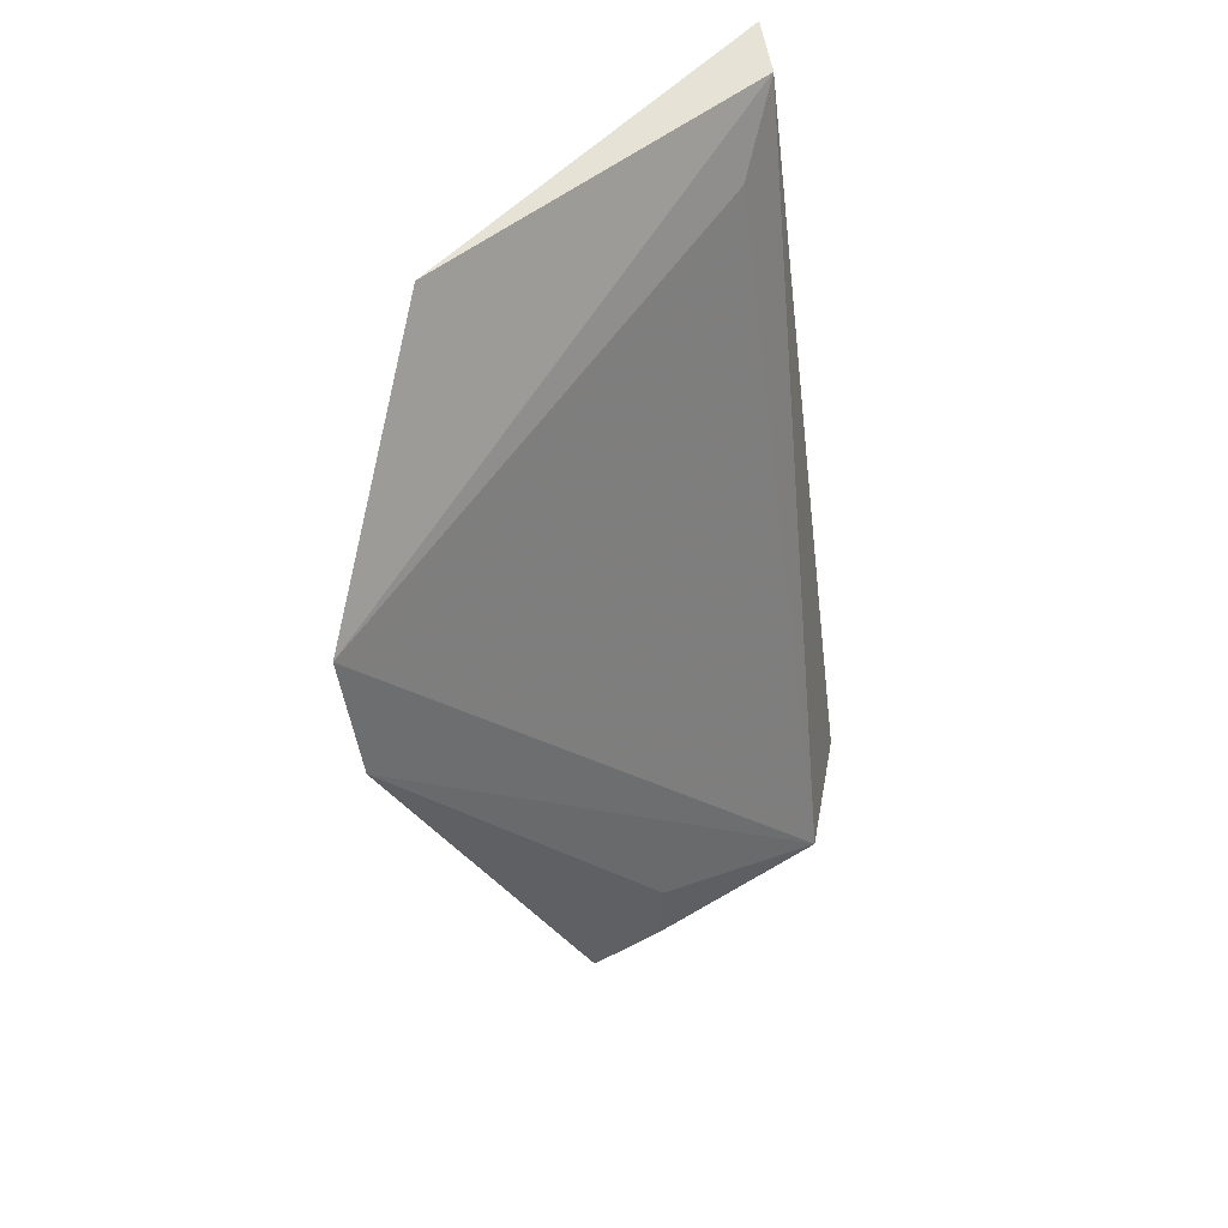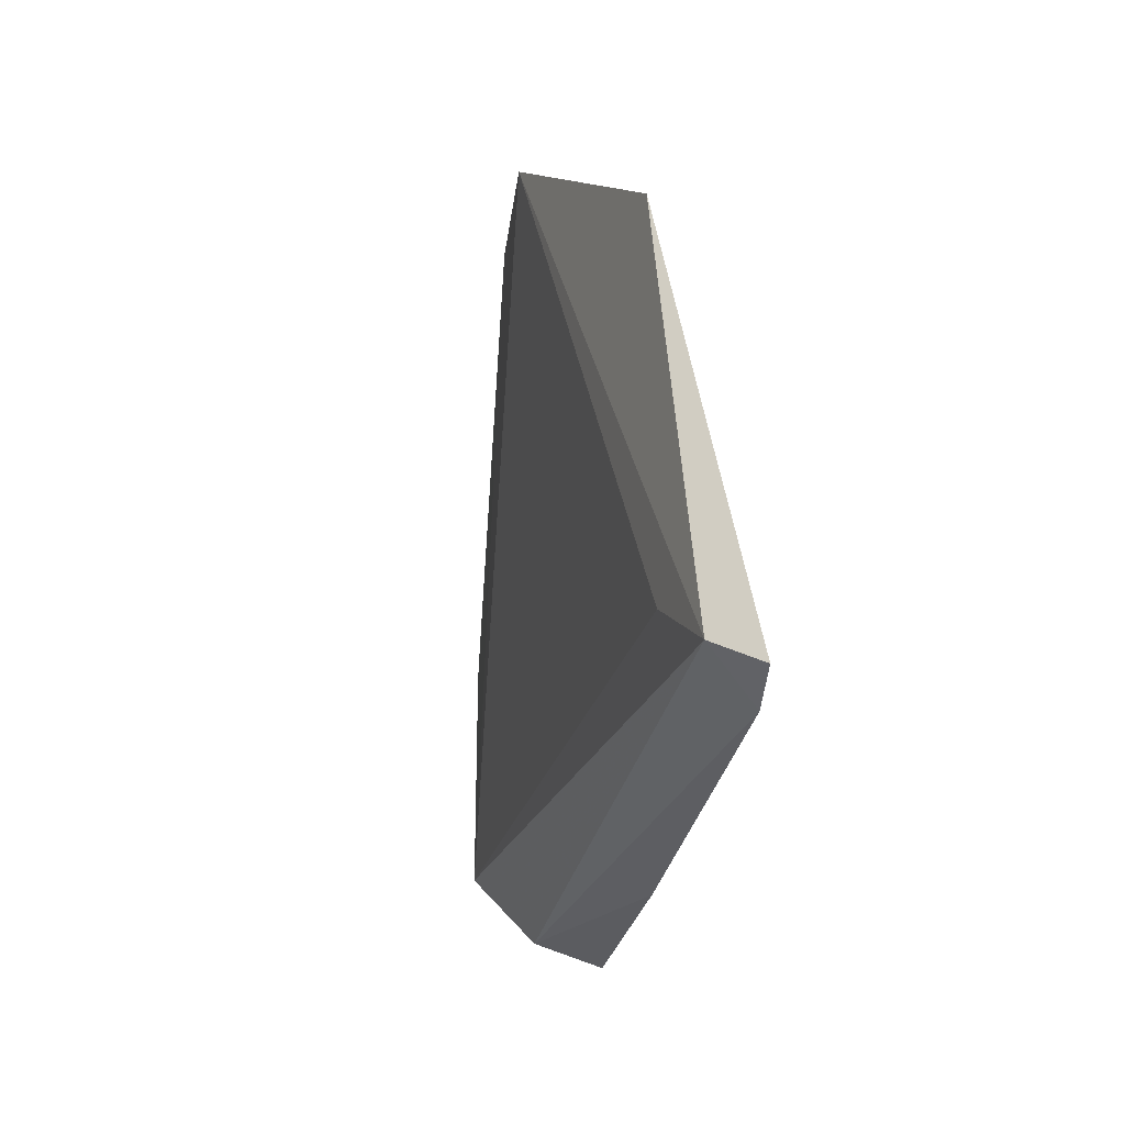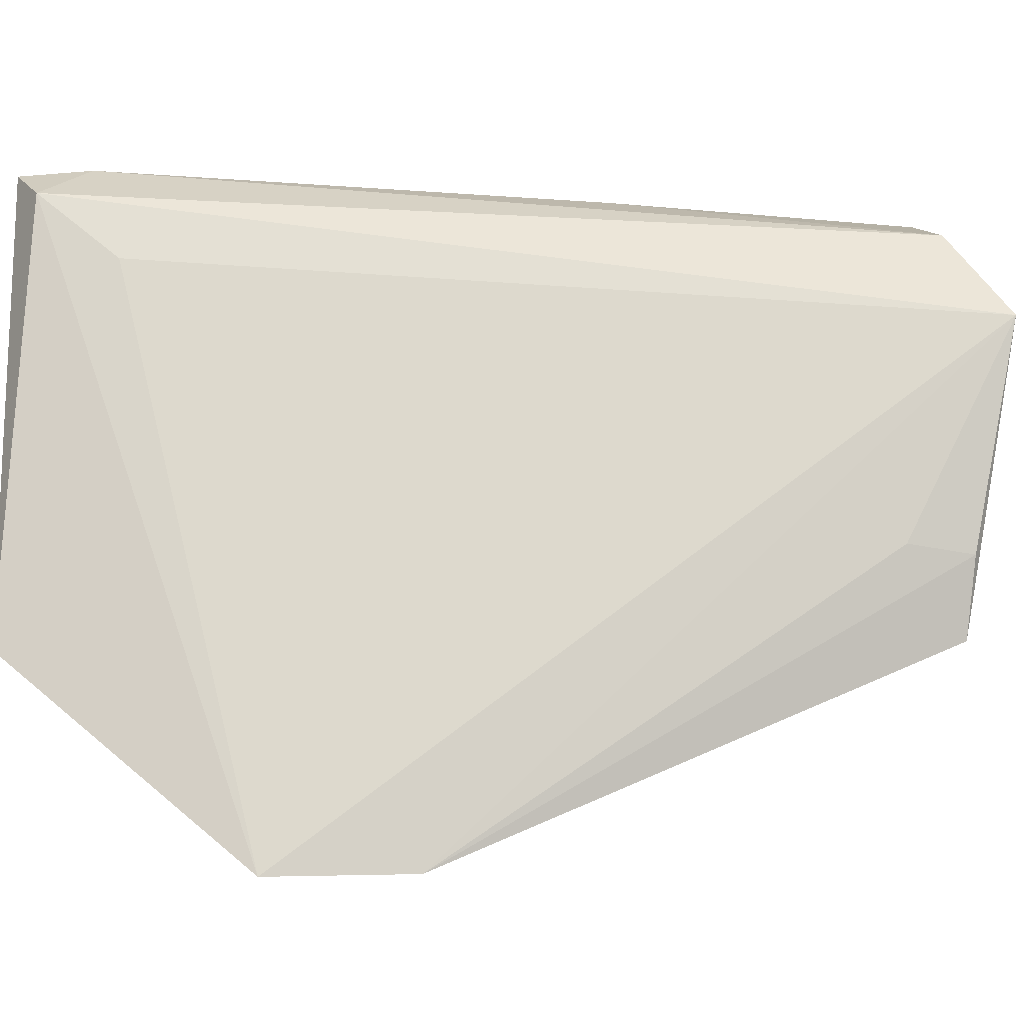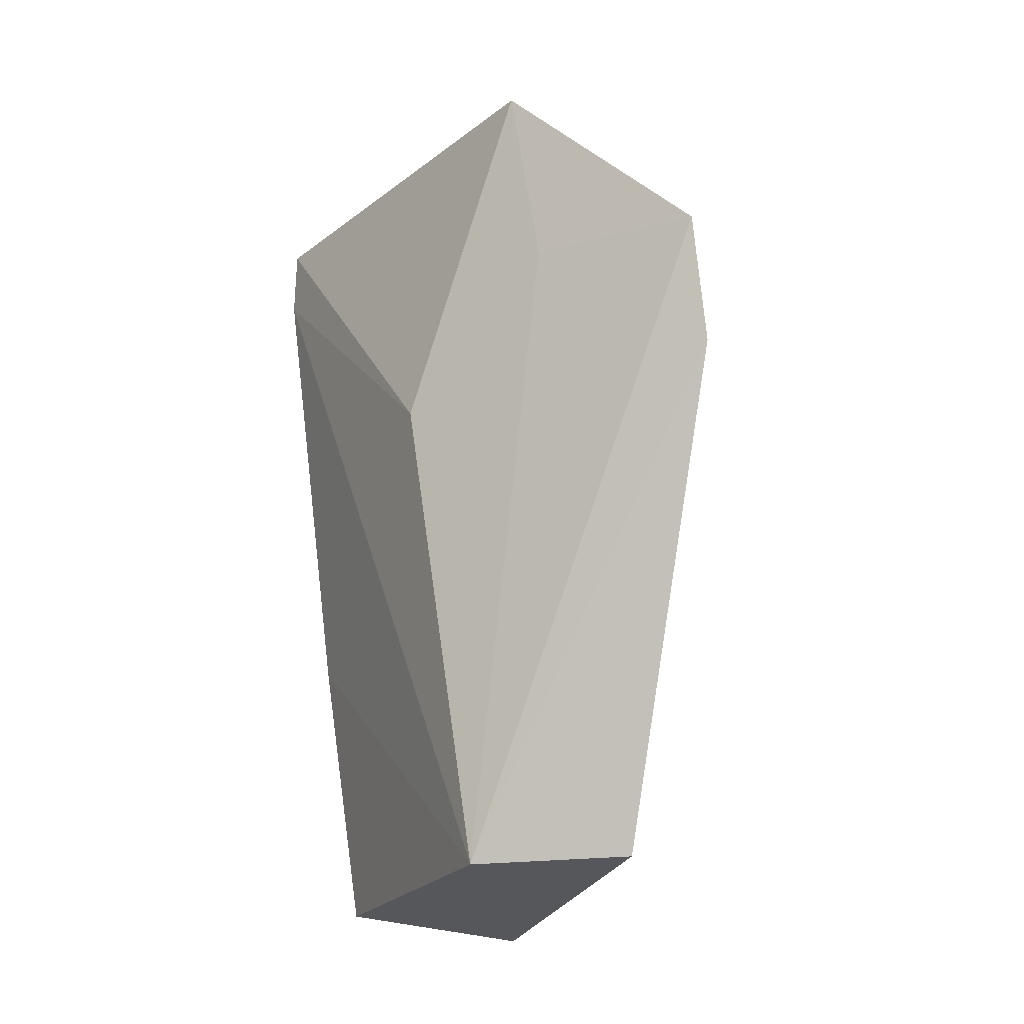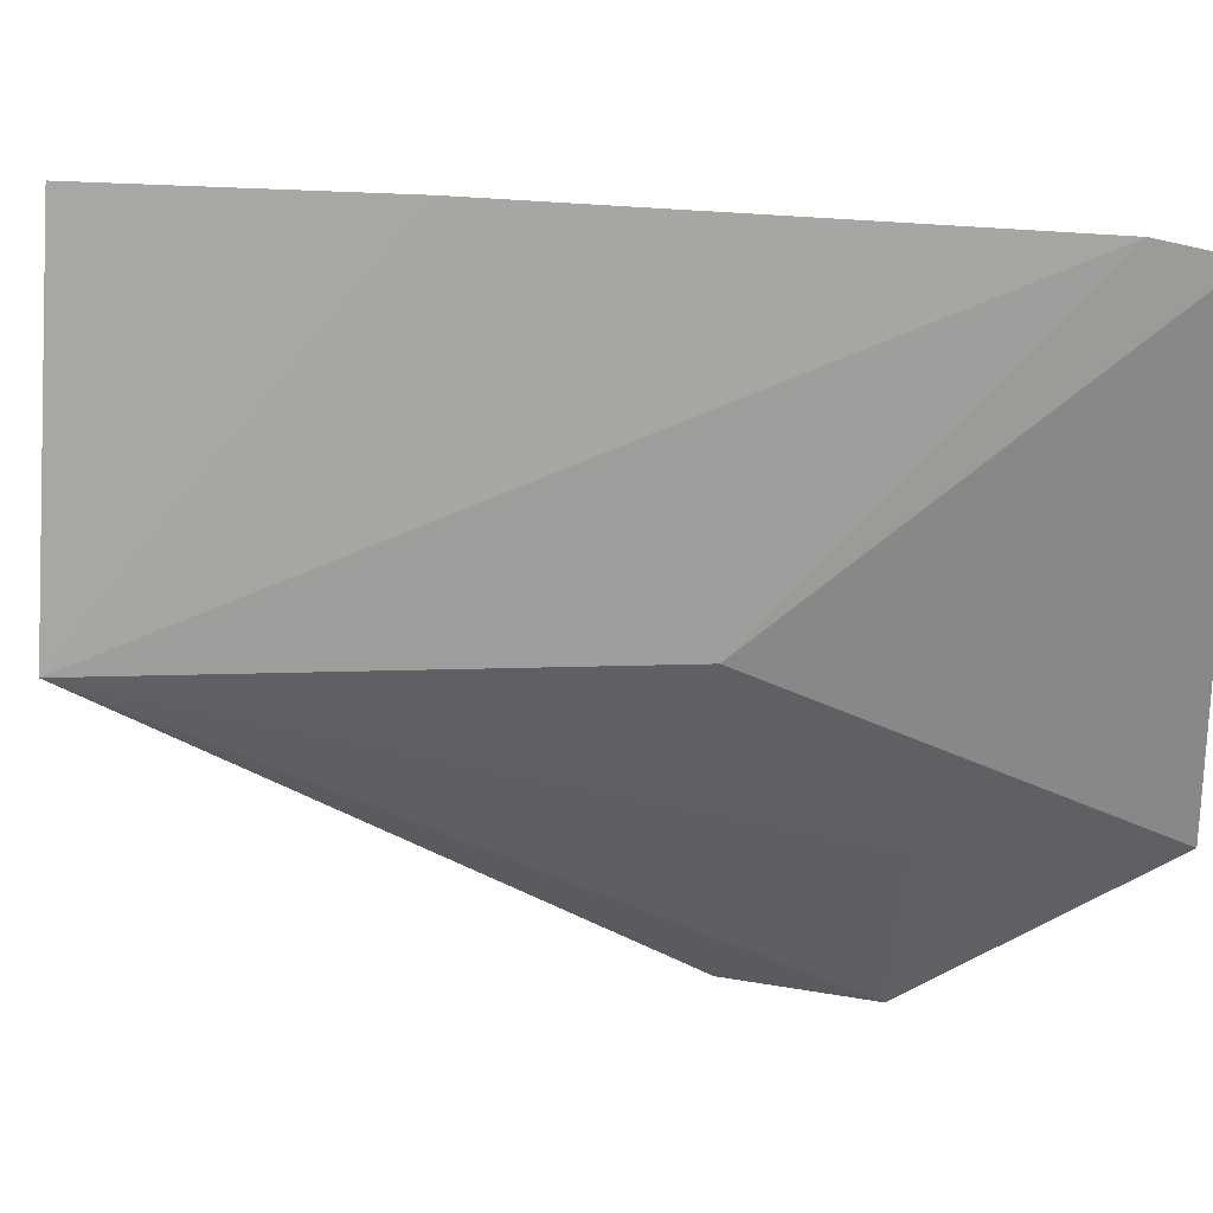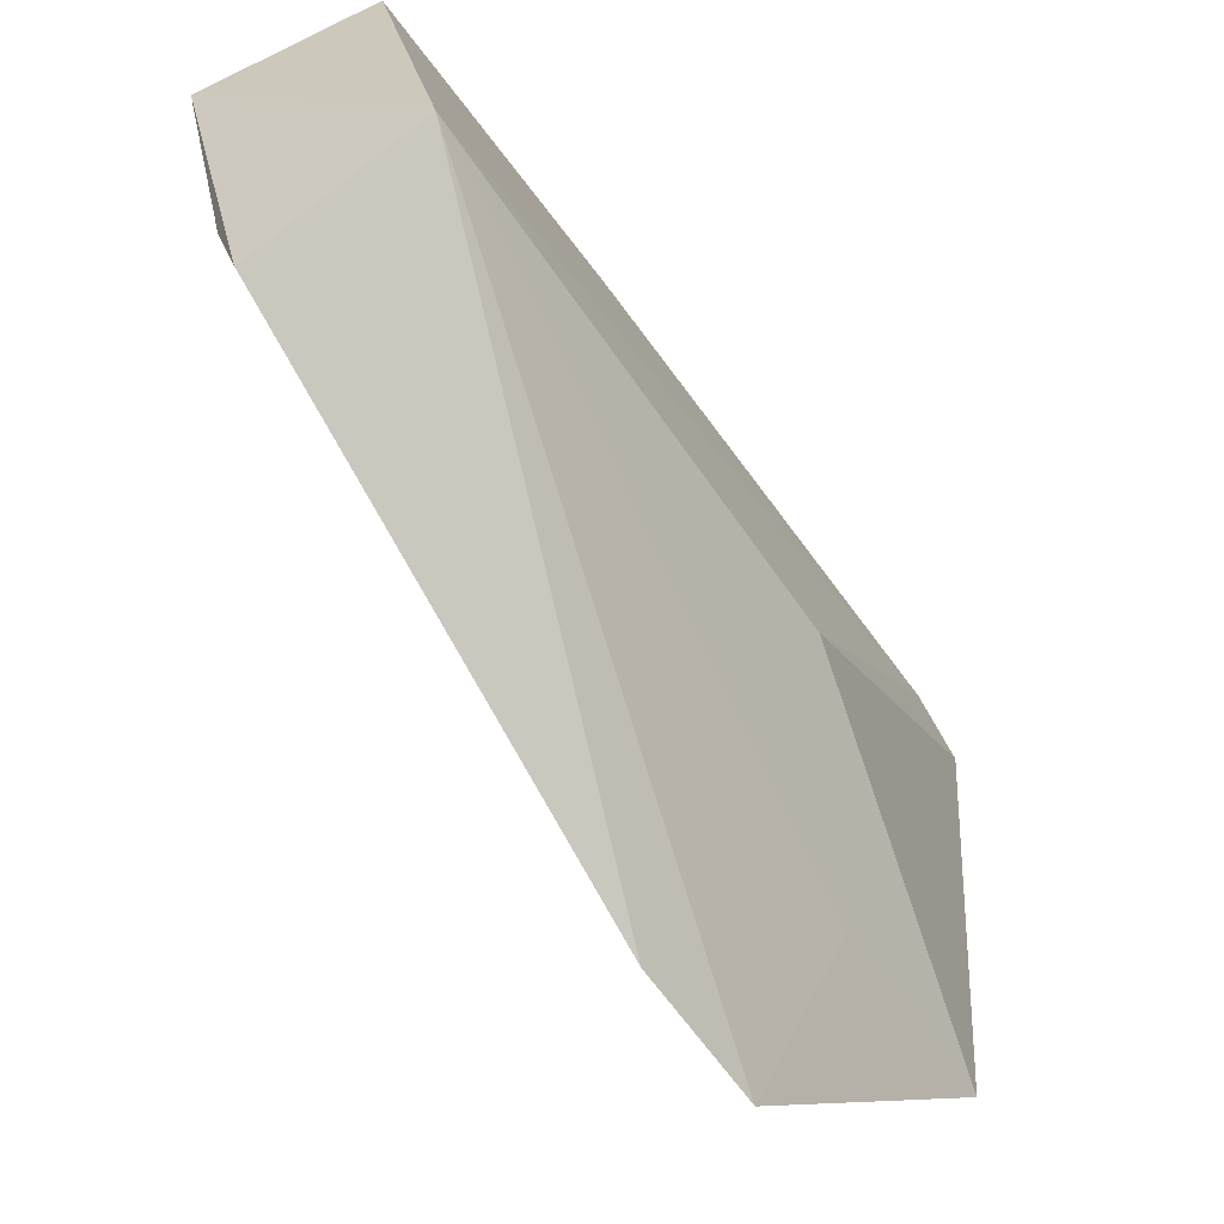
<metadata>
{"format":"obj","ext":"obj","renderer":"f3d","projection":"perspective","resolution":1024,"background":"white","views":[{"elev":49.1,"azim":-136.7,"up":"+Y"},{"elev":64.1,"azim":-7.2,"up":"+Y"},{"elev":-14.9,"azim":-106.3,"up":"+Z"},{"elev":-22.4,"azim":145.9,"up":"+Y"},{"elev":23.0,"azim":96.1,"up":"+Z"},{"elev":-60.0,"azim":26.8,"up":"+Z"}]}
</metadata>
<code>
v -0.02417 0.07972 0.05792
v -0.02702 0.02354 0.03419
v -0.02632 0.07986 0.02832
v -0.03241 0.06542 0.01531
v -0.04063 0.02201 0.04922
v -0.02759 0.06649 0.0267
v -0.02719 0.0788 0.05578
v -0.02388 0.05712 0.03794
v -0.03191 0.02429 0.05786
v -0.03718 0.02455 0.02987
v -0.02887 0.07397 0.05157
v -0.02448 0.07524 0.05871
v -0.03671 0.02462 0.05547
v -0.03856 0.02879 0.03515
v -0.03362 0.05645 0.01562
v -0.02898 0.04349 0.05846
v -0.03859 0.02439 0.03479
f 6 2 4
f 6 4 3
f 7 1 3
f 7 3 4
f 8 3 1
f 8 6 3
f 8 2 6
f 9 5 2
f 10 2 5
f 11 7 4
f 11 4 5
f 11 5 7
f 12 8 1
f 12 2 8
f 12 1 7
f 13 7 5
f 13 5 9
f 13 12 7
f 15 4 2
f 15 2 10
f 15 14 5
f 15 5 4
f 16 9 2
f 16 2 12
f 16 13 9
f 16 12 13
f 17 10 5
f 17 5 14
f 17 15 10
f 17 14 15

</code>
